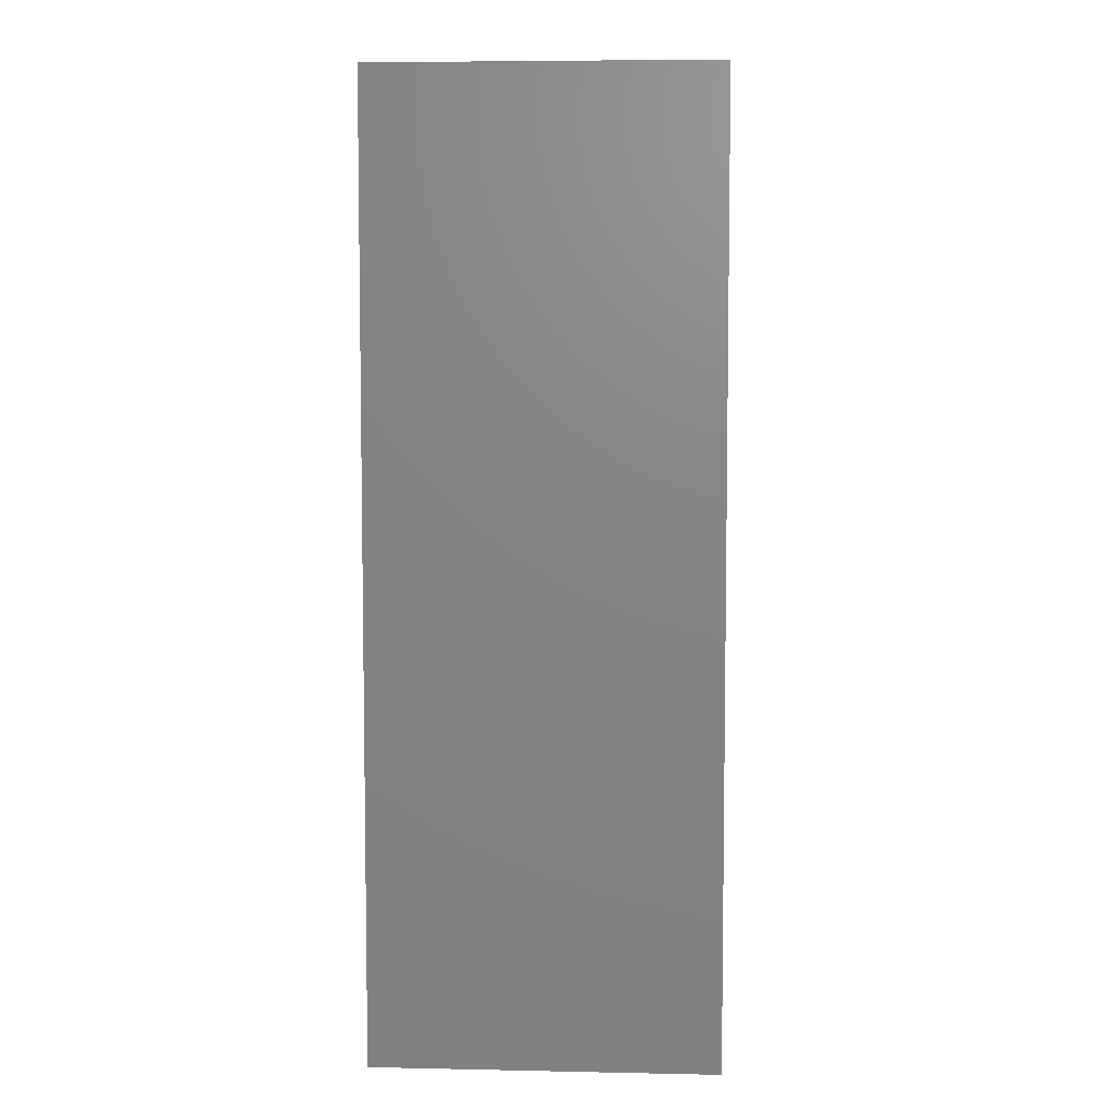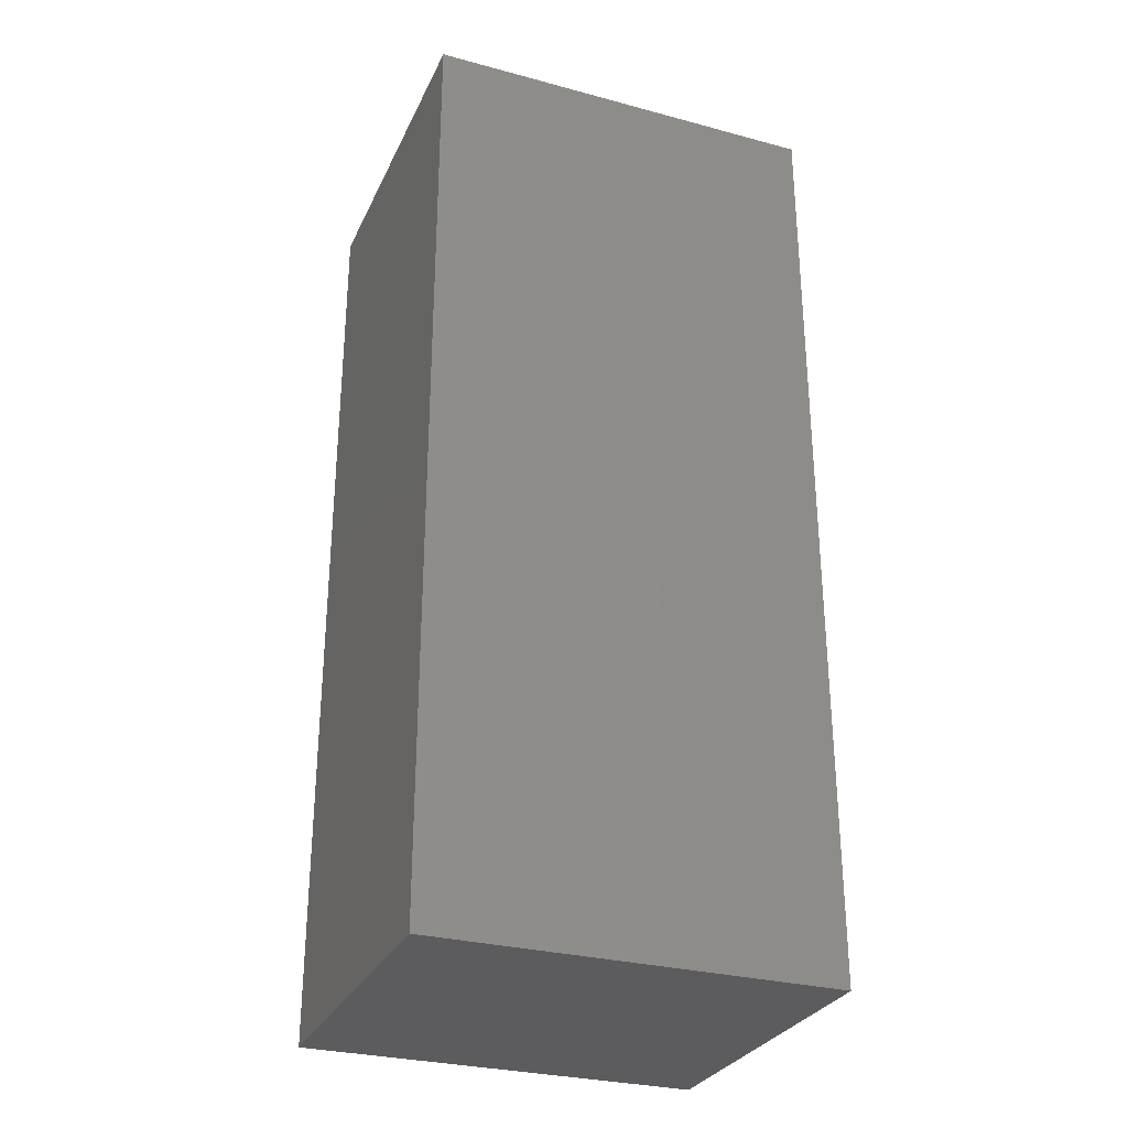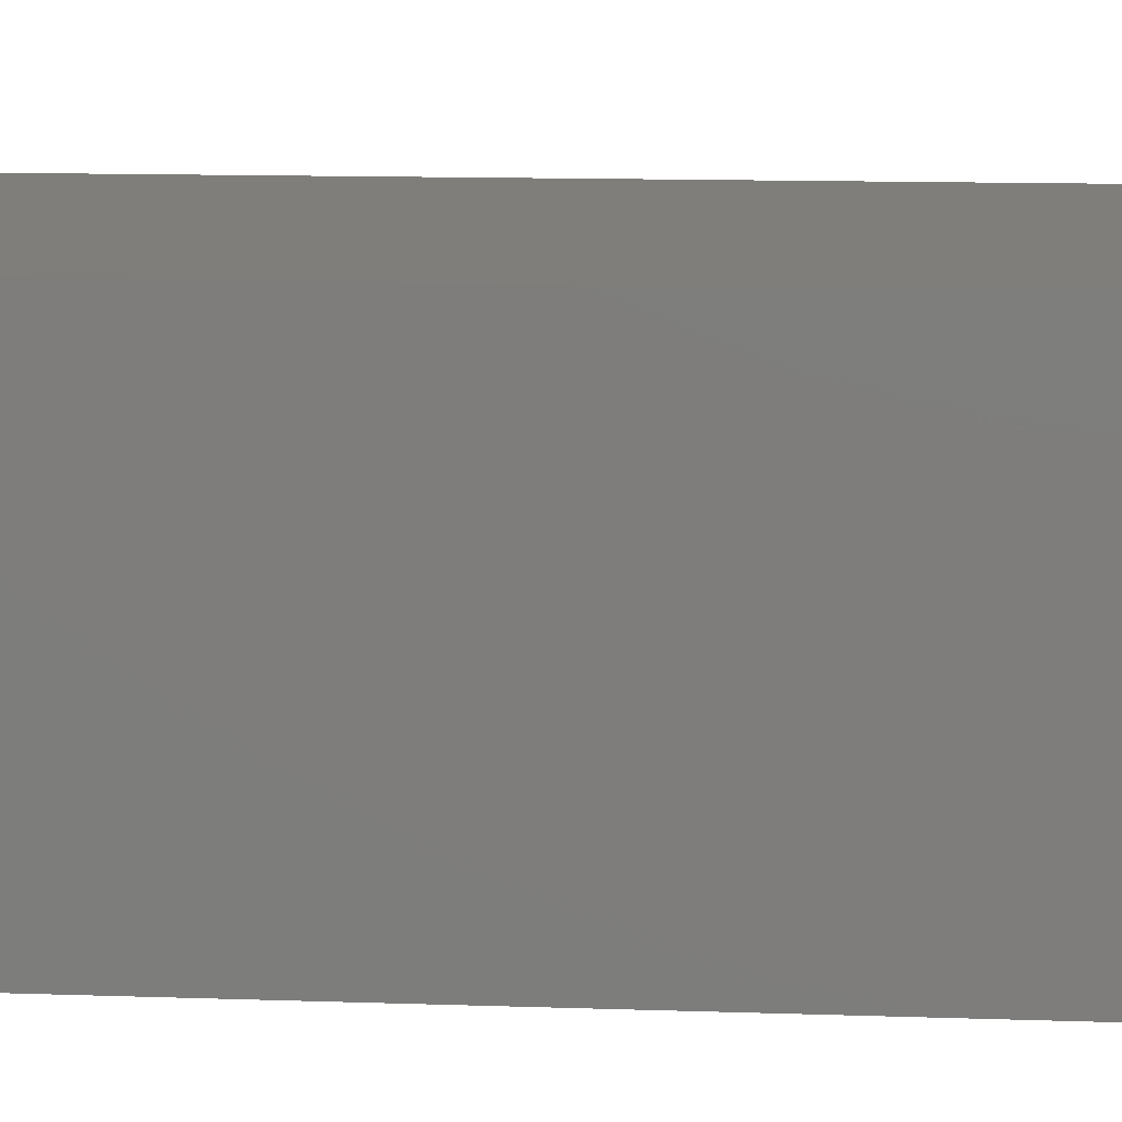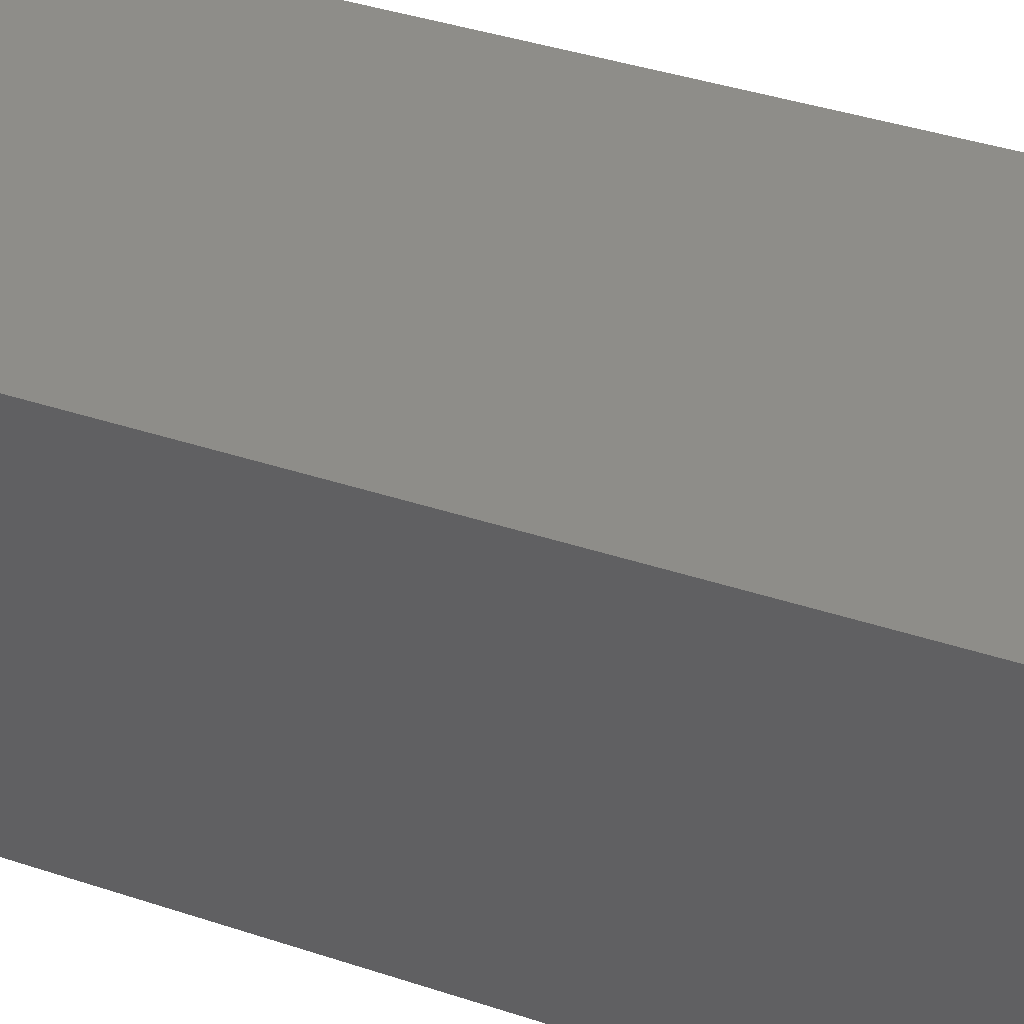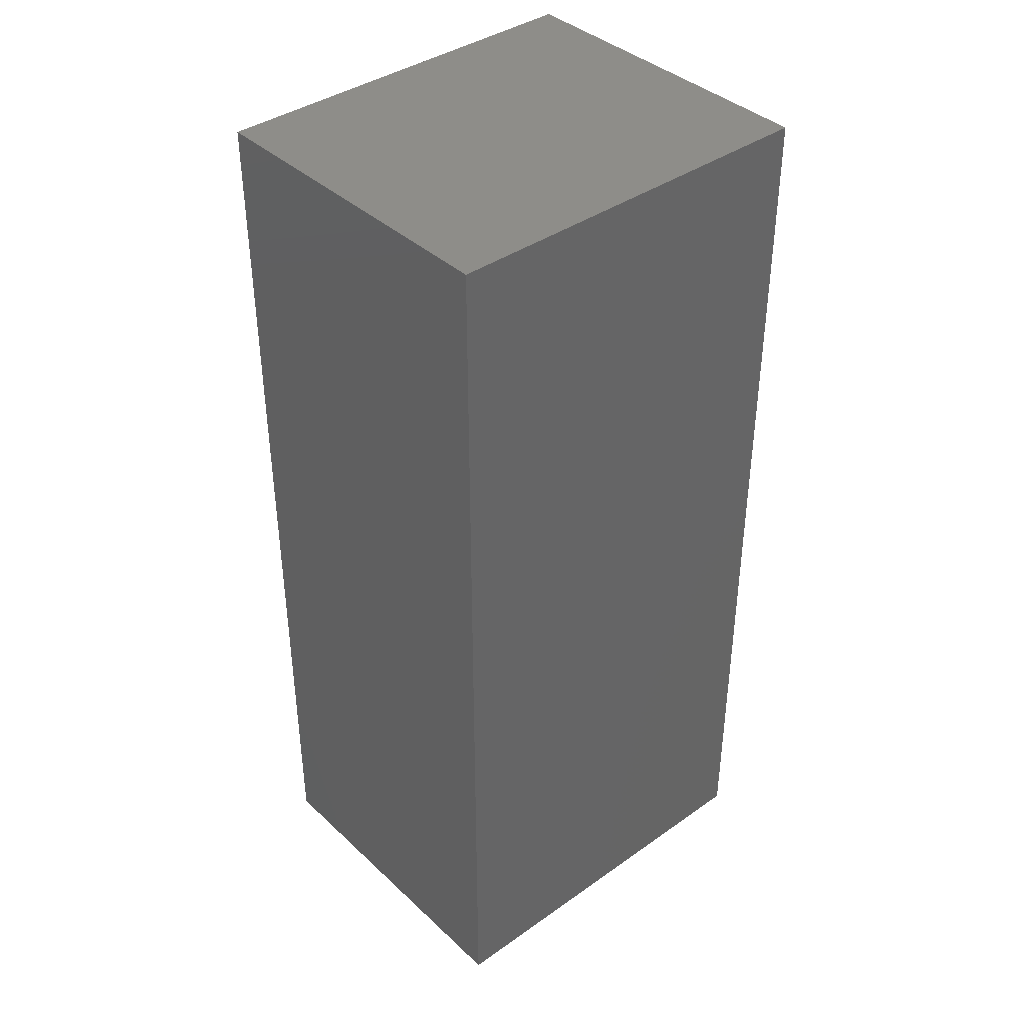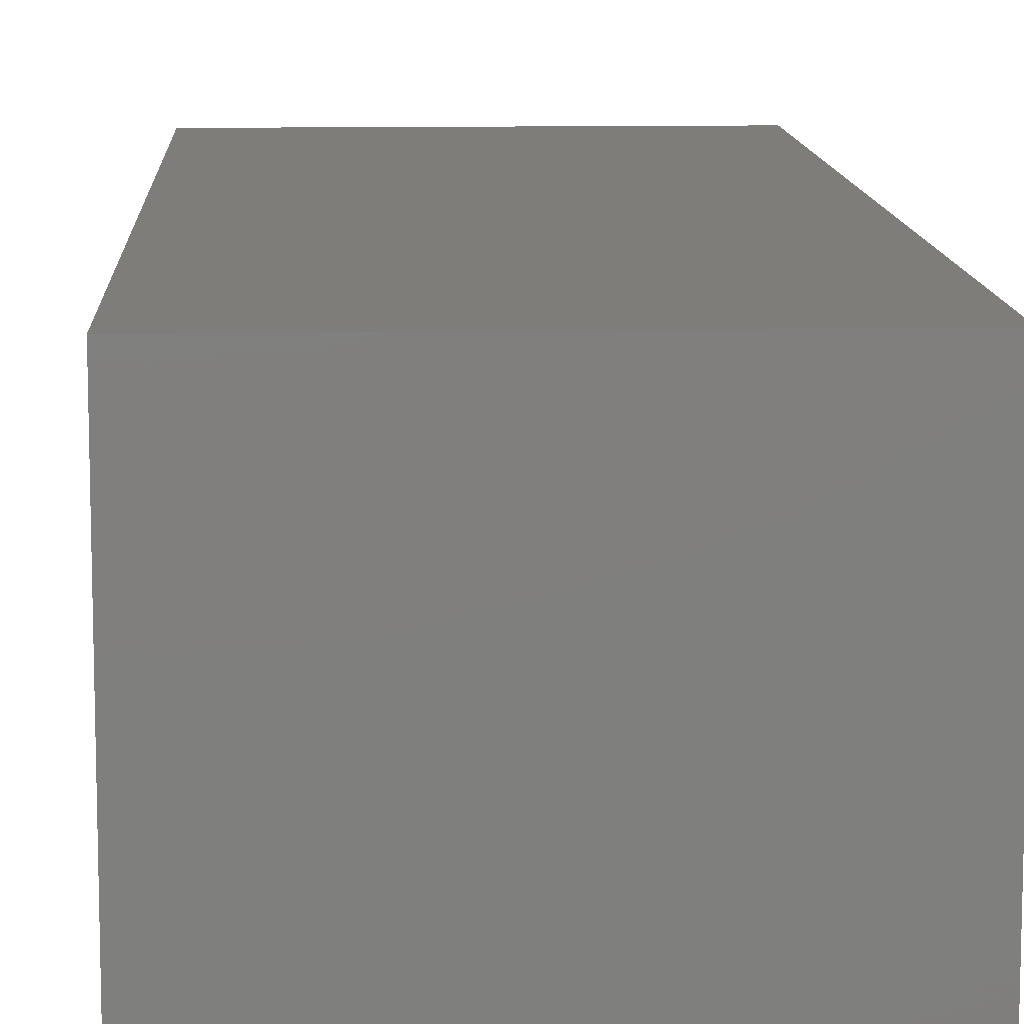
<metadata>
{"format":"stl","ext":"stl","renderer":"f3d","projection":"perspective","resolution":1024,"background":"white","views":[{"elev":6.1,"azim":93.5,"up":"+Z"},{"elev":-29.6,"azim":-21.5,"up":"+Z"},{"elev":12.0,"azim":-85.2,"up":"+Y"},{"elev":39.7,"azim":-67.6,"up":"+Y"},{"elev":39.3,"azim":-41.2,"up":"+Z"},{"elev":11.0,"azim":-2.7,"up":"+Y"}]}
</metadata>
<code>
# stl→obj: 8 verts, 12 faces
v 20.57 -52.2 0.03
v 20.57 -43.5 -24.25
v 20.57 -43.5 0.03
v 20.57 -52.2 -24.25
v 10.29 -43.5 0.03
v 10.29 -52.2 0.03
v 10.29 -52.2 -24.25
v 10.29 -43.5 -24.25
f 1 2 3
f 2 1 4
f 5 1 3
f 1 5 6
f 7 2 4
f 2 7 8
f 7 5 8
f 5 7 6
f 2 5 3
f 5 2 8
f 7 1 6
f 1 7 4

</code>
